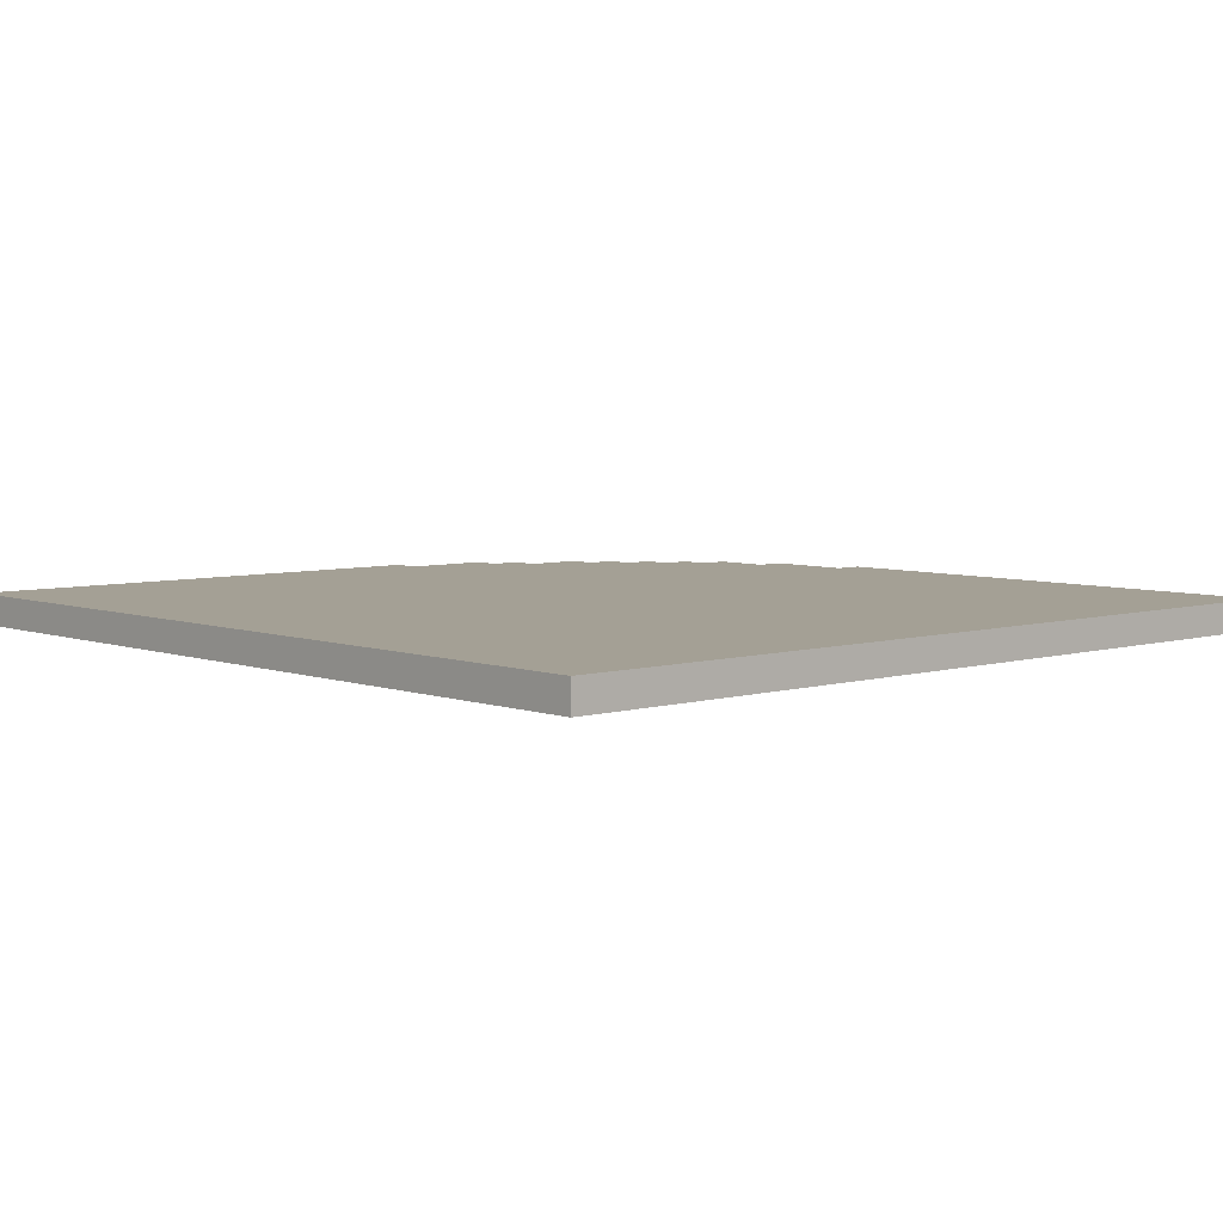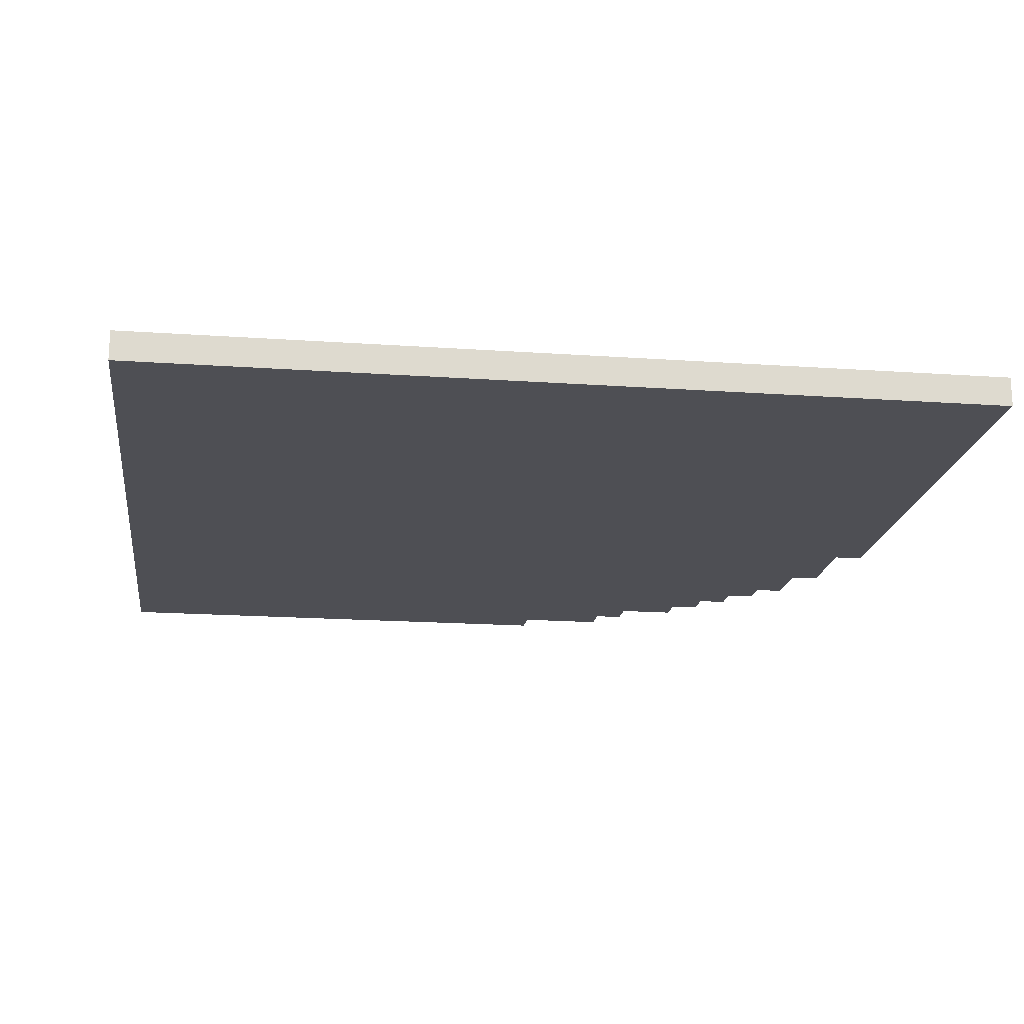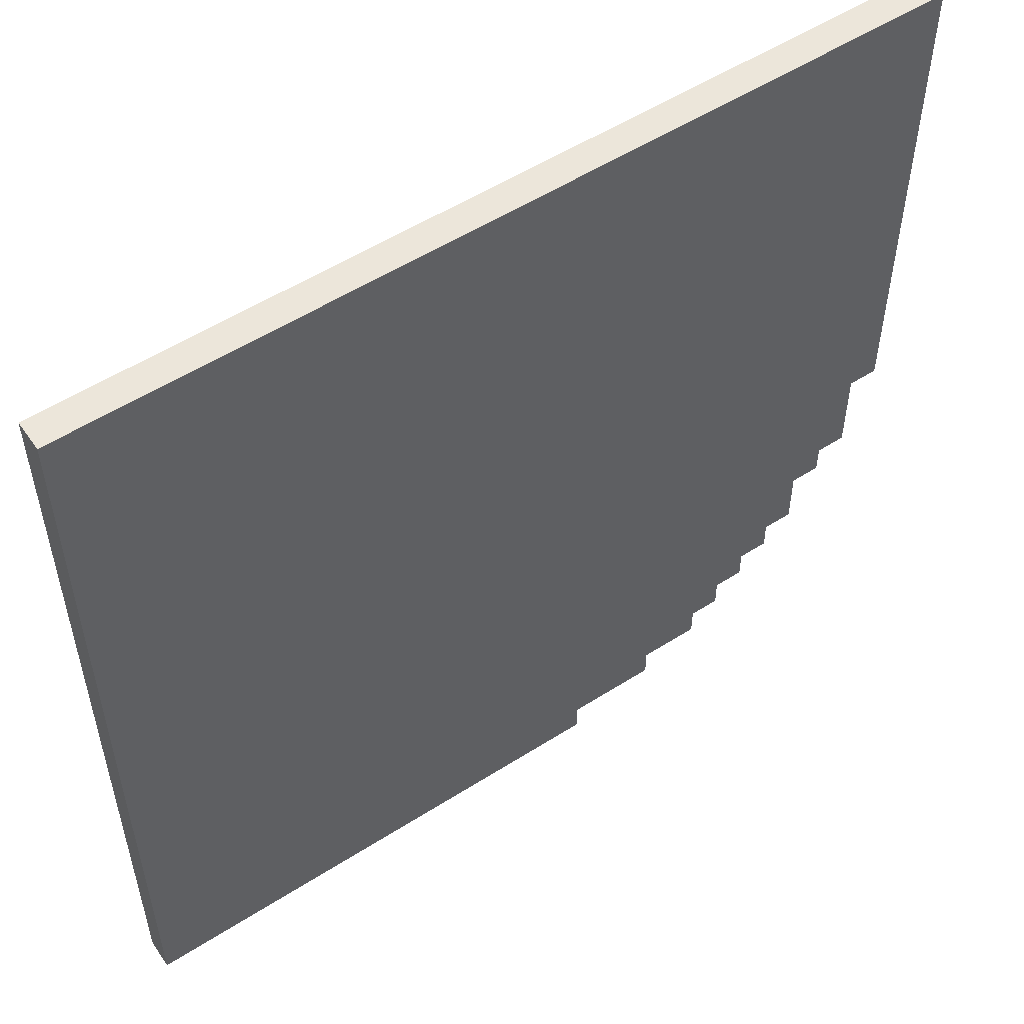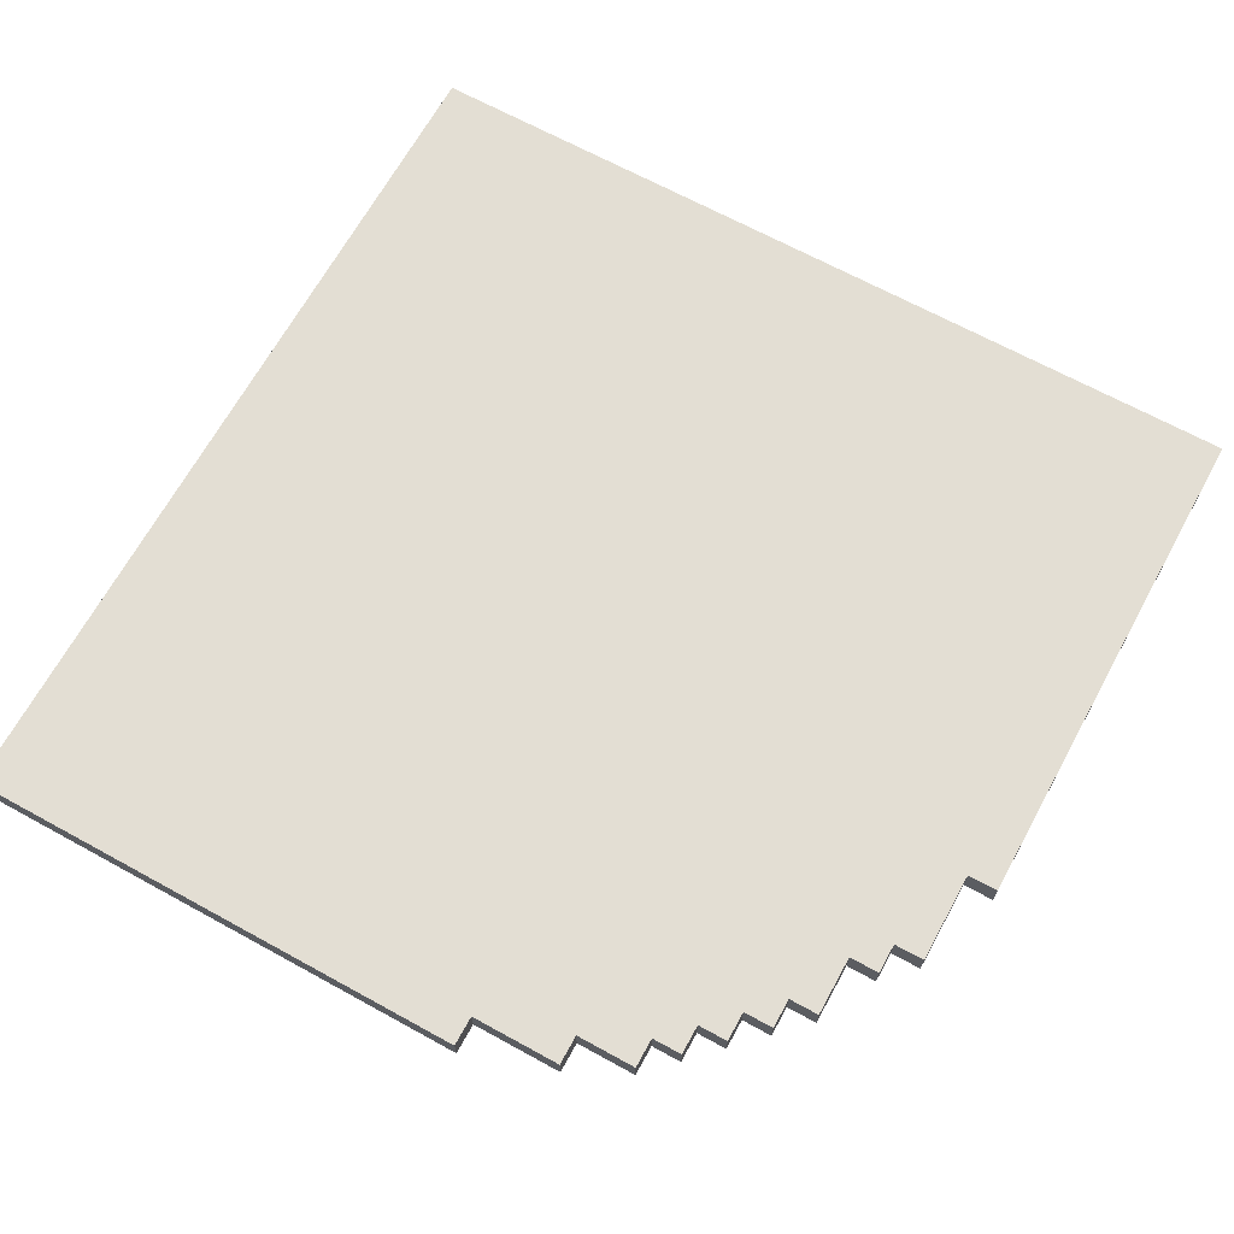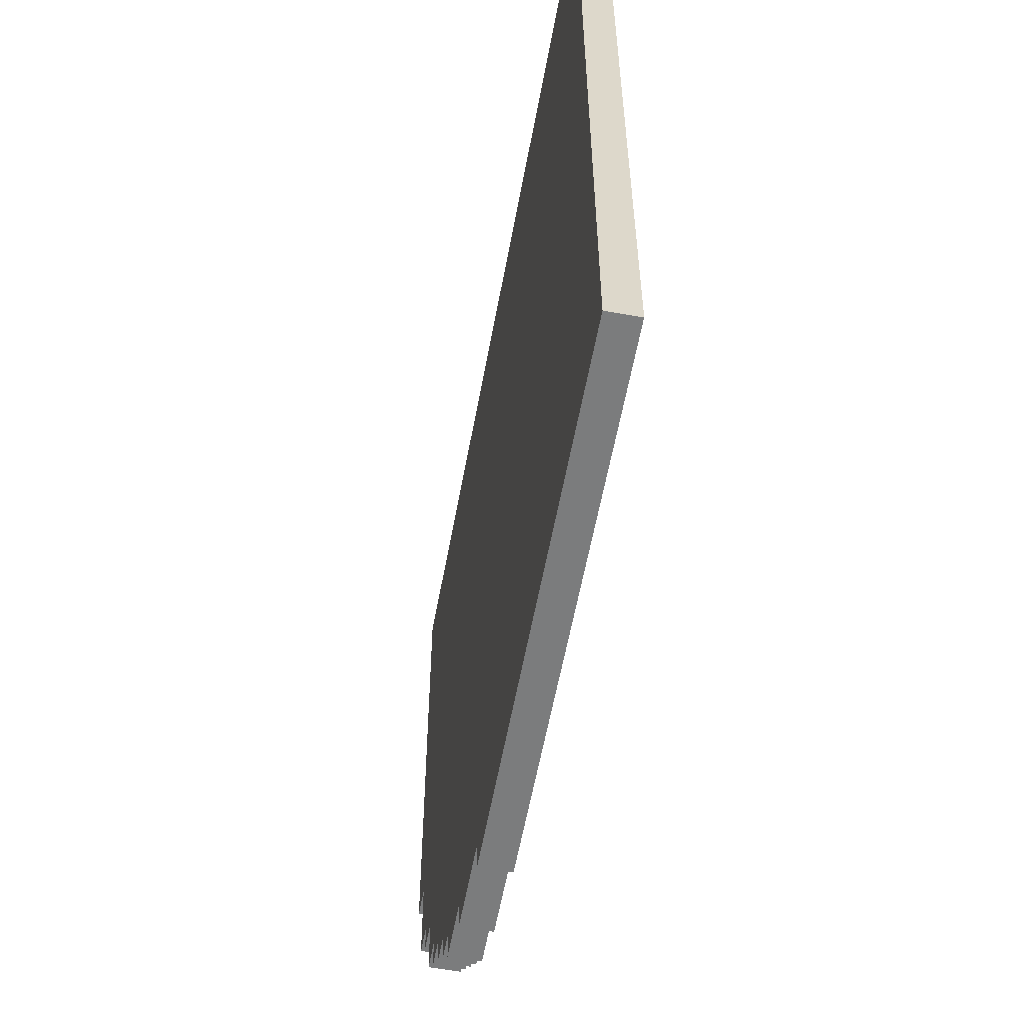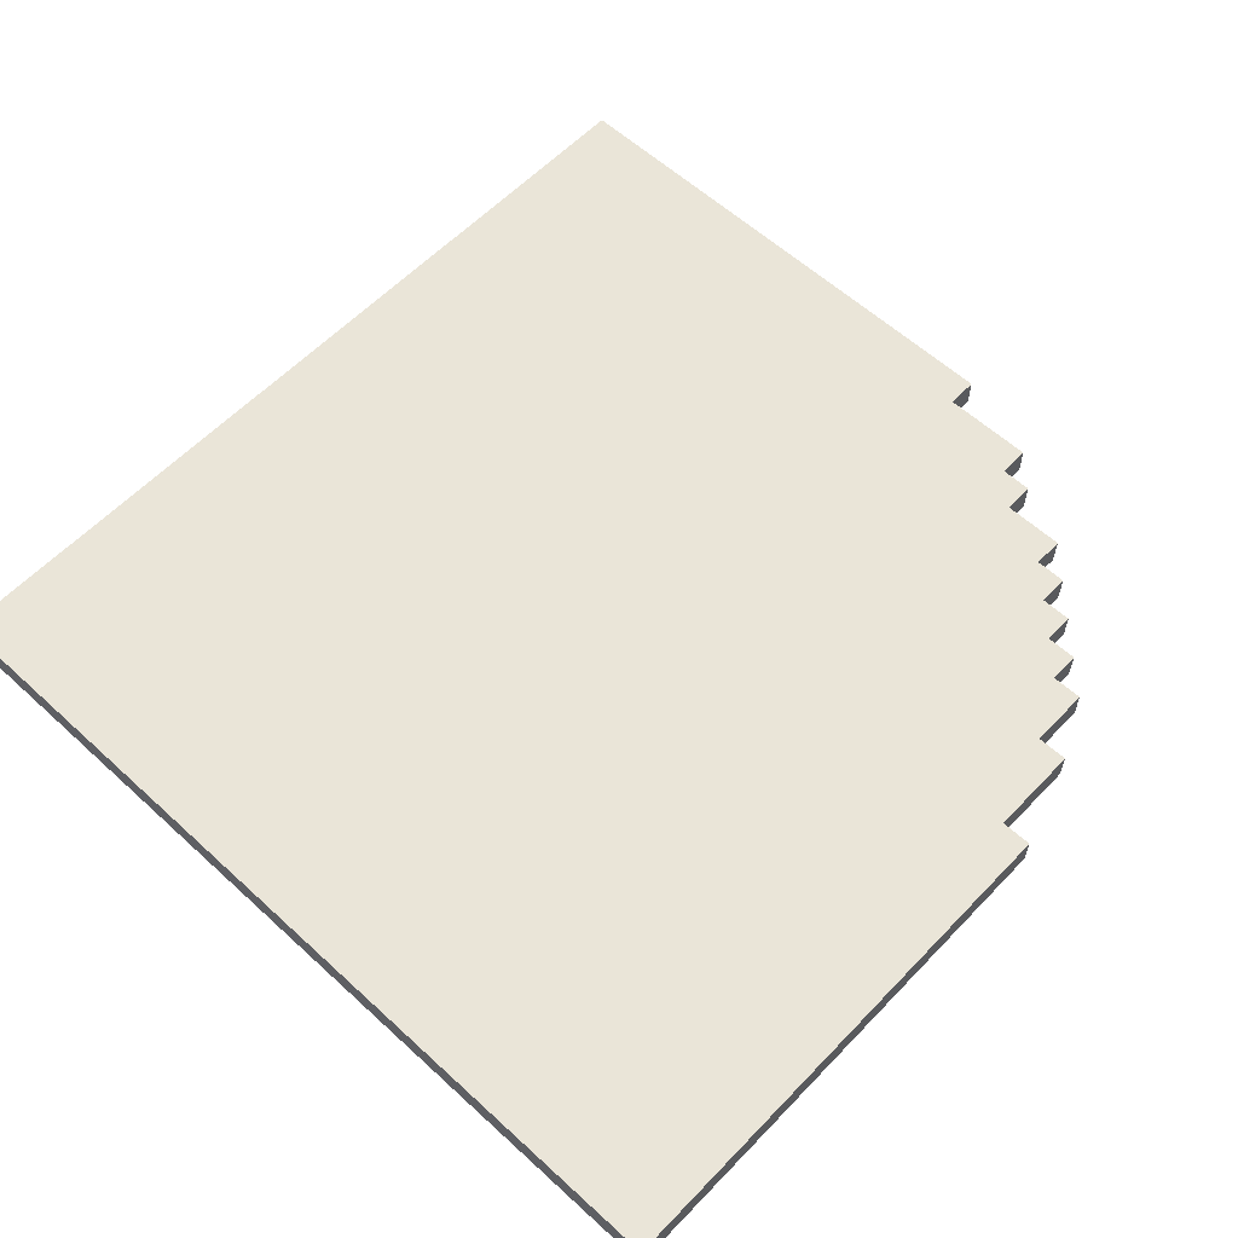
<metadata>
{"format":"obj","ext":"obj","renderer":"f3d","projection":"perspective","resolution":1024,"background":"white","views":[{"elev":5.7,"azim":47.7,"up":"+Y"},{"elev":-18.4,"azim":82.3,"up":"+Y"},{"elev":54.2,"azim":145.9,"up":"+Z"},{"elev":67.3,"azim":-151.2,"up":"+Y"},{"elev":-58.7,"azim":79.6,"up":"+Z"},{"elev":59.1,"azim":133.3,"up":"+Y"}]}
</metadata>
<code>
o
v -1.3 0 1.6
v -1.3 0 -0.1
v -1.3 0.1 1.6
v -1.3 0.1 -0.1
v -1.2 0 -0.1
v -1.2 0 -0.4
v -1.2 0.1 -0.1
v -1.2 0.1 -0.4
v -1.1 0 -0.4
v -1.1 0 -0.5
v -1.1 0.1 -0.4
v -1.1 0.1 -0.5
v -1 0 -0.5
v -1 0 -0.7
v -1 0.1 -0.5
v -1 0.1 -0.7
v -0.9 0 -0.7
v -0.9 0 -0.8
v -0.9 0.1 -0.7
v -0.9 0.1 -0.8
v -0.8 0 -0.8
v -0.8 0 -0.9
v -0.8 0.1 -0.8
v -0.8 0.1 -0.9
v -0.7 0 -0.9
v -0.7 0 -1
v -0.7 0.1 -0.9
v -0.7 0.1 -1
v -0.6 0 -1
v -0.6 0 -1.1
v -0.6 0.1 -1
v -0.6 0.1 -1.1
v -0.4 0 -1.1
v -0.4 0 -1.2
v -0.4 0.1 -1.1
v -0.4 0.1 -1.2
v -0.1 0 -1.2
v -0.1 0 -1.3
v -0.1 0.1 -1.2
v -0.1 0.1 -1.3
v 1.6 0 1.6
v 1.6 0 -1.1
v 1.6 0 -1.2
v 1.6 0 -1.3
v 1.6 0.1 1.6
v 1.6 0.1 -1.1
v 1.6 0.1 -1.2
v 1.6 0.1 -1.3
v -1.3 0 1.6
v -1.3 0.1 1.6
v -1.2 0 1.6
v -1.2 0.1 1.6
v -1.1 0 1.6
v -1.1 0.1 1.6
v 1.6 0 1.6
v 1.6 0.1 1.6
v -1.3 0 -0.1
v -1.3 0.1 -0.1
v -1.2 0 -0.1
v -1.2 0.1 -0.1
v -1.2 0 -0.4
v -1.2 0.1 -0.4
v -1.1 0 -0.4
v -1.1 0.1 -0.4
v -1.1 0 -0.5
v -1.1 0.1 -0.5
v -1 0 -0.5
v -1 0.1 -0.5
v -1 0 -0.7
v -1 0.1 -0.7
v -0.9 0 -0.7
v -0.9 0.1 -0.7
v -0.9 0 -0.8
v -0.9 0.1 -0.8
v -0.8 0 -0.8
v -0.8 0.1 -0.8
v -0.8 0 -0.9
v -0.8 0.1 -0.9
v -0.7 0 -0.9
v -0.7 0.1 -0.9
v -0.7 0 -1
v -0.7 0.1 -1
v -0.6 0 -1
v -0.6 0.1 -1
v -0.6 0 -1.1
v -0.6 0.1 -1.1
v -0.4 0 -1.1
v -0.4 0.1 -1.1
v -0.4 0 -1.2
v -0.4 0.1 -1.2
v -0.1 0 -1.2
v -0.1 0.1 -1.2
v -0.1 0 -1.3
v -0.1 0.1 -1.3
v 1.6 0 -1.3
v 1.6 0.1 -1.3
v -1.3 0 1.6
v -1.2 0 1.6
v -1.1 0 1.6
v 1.6 0 1.6
v -1.2 0 0
v -1.1 0 0
v -1 0 0
v -1.3 0 -0.1
v -1.2 0 -0.1
v -1.1 0 -0.3
v -1 0 -0.3
v -0.9 0 -0.3
v -1.2 0 -0.4
v -1.1 0 -0.4
v -1.1 0 -0.5
v -1 0 -0.5
v -0.9 0 -0.5
v -0.8 0 -0.5
v -0.9 0 -0.6
v -0.8 0 -0.6
v -0.7 0 -0.6
v -1 0 -0.7
v -0.9 0 -0.7
v -0.8 0 -0.7
v -0.7 0 -0.7
v -0.6 0 -0.7
v -0.9 0 -0.8
v -0.8 0 -0.8
v -0.7 0 -0.8
v -0.6 0 -0.8
v -0.5 0 -0.8
v -0.8 0 -0.9
v -0.7 0 -0.9
v -0.6 0 -0.9
v -0.5 0 -0.9
v -0.3 0 -0.9
v -0.7 0 -1
v -0.6 0 -1
v -0.5 0 -1
v -0.3 0 -1
v 0 0 -1
v -0.6 0 -1.1
v -0.4 0 -1.1
v -0.3 0 -1.1
v 0 0 -1.1
v 1.6 0 -1.1
v -0.4 0 -1.2
v -0.1 0 -1.2
v 0 0 -1.2
v 1.6 0 -1.2
v -0.1 0 -1.3
v 1.6 0 -1.3
v -1.3 0.1 1.6
v -1.2 0.1 1.6
v -1.1 0.1 1.6
v 1.6 0.1 1.6
v -1.2 0.1 0
v -1.1 0.1 0
v -1 0.1 0
v -1.3 0.1 -0.1
v -1.2 0.1 -0.1
v -1.1 0.1 -0.3
v -1 0.1 -0.3
v -0.9 0.1 -0.3
v -1.2 0.1 -0.4
v -1.1 0.1 -0.4
v -1.1 0.1 -0.5
v -1 0.1 -0.5
v -0.9 0.1 -0.5
v -0.8 0.1 -0.5
v -0.9 0.1 -0.6
v -0.8 0.1 -0.6
v -0.7 0.1 -0.6
v -1 0.1 -0.7
v -0.9 0.1 -0.7
v -0.8 0.1 -0.7
v -0.7 0.1 -0.7
v -0.6 0.1 -0.7
v -0.9 0.1 -0.8
v -0.8 0.1 -0.8
v -0.7 0.1 -0.8
v -0.6 0.1 -0.8
v -0.5 0.1 -0.8
v -0.8 0.1 -0.9
v -0.7 0.1 -0.9
v -0.6 0.1 -0.9
v -0.5 0.1 -0.9
v -0.3 0.1 -0.9
v -0.7 0.1 -1
v -0.6 0.1 -1
v -0.5 0.1 -1
v -0.3 0.1 -1
v 0 0.1 -1
v -0.6 0.1 -1.1
v -0.4 0.1 -1.1
v -0.3 0.1 -1.1
v 0 0.1 -1.1
v 1.6 0.1 -1.1
v -0.4 0.1 -1.2
v -0.1 0.1 -1.2
v 0 0.1 -1.2
v 1.6 0.1 -1.2
v -0.1 0.1 -1.3
v 1.6 0.1 -1.3
f 3 2 1
f 4 2 3
f 7 6 5
f 8 6 7
f 11 10 9
f 12 10 11
f 15 14 13
f 16 14 15
f 19 18 17
f 20 18 19
f 23 22 21
f 24 22 23
f 27 26 25
f 28 26 27
f 31 30 29
f 32 30 31
f 35 34 33
f 36 34 35
f 39 38 37
f 40 38 39
f 41 42 45
f 42 43 46
f 45 42 46
f 43 44 47
f 46 43 47
f 47 44 48
f 51 50 49
f 52 50 51
f 53 52 51
f 54 52 53
f 55 54 53
f 56 54 55
f 57 58 59
f 59 58 60
f 61 62 63
f 63 62 64
f 65 66 67
f 67 66 68
f 69 70 71
f 71 70 72
f 73 74 75
f 75 74 76
f 77 78 79
f 79 78 80
f 81 82 83
f 83 82 84
f 85 86 87
f 87 86 88
f 89 90 91
f 91 90 92
f 93 94 95
f 95 94 96
f 101 98 97
f 101 99 98
f 102 100 99
f 102 99 101
f 103 100 102
f 104 101 97
f 104 102 101
f 105 102 104
f 106 103 102
f 106 102 105
f 107 100 103
f 107 103 106
f 108 100 107
f 109 106 105
f 109 107 106
f 110 107 109
f 111 107 110
f 112 108 107
f 112 107 111
f 113 100 108
f 113 108 112
f 114 100 113
f 115 113 112
f 115 114 113
f 116 100 114
f 116 114 115
f 117 100 116
f 118 115 112
f 118 116 115
f 119 116 118
f 120 117 116
f 120 116 119
f 121 100 117
f 121 117 120
f 122 100 121
f 123 120 119
f 123 121 120
f 124 121 123
f 125 122 121
f 125 121 124
f 126 100 122
f 126 122 125
f 127 100 126
f 128 125 124
f 128 126 125
f 129 126 128
f 130 127 126
f 130 126 129
f 131 100 127
f 131 127 130
f 132 100 131
f 133 130 129
f 133 131 130
f 134 131 133
f 135 132 131
f 135 131 134
f 136 100 132
f 136 132 135
f 137 100 136
f 138 135 134
f 138 136 135
f 139 136 138
f 140 137 136
f 140 136 139
f 141 100 137
f 141 137 140
f 142 100 141
f 143 140 139
f 143 141 140
f 144 141 143
f 145 142 141
f 145 141 144
f 146 142 145
f 147 145 144
f 147 146 145
f 148 146 147
f 149 150 153
f 150 151 153
f 151 152 154
f 153 151 154
f 154 152 155
f 149 153 156
f 153 154 156
f 156 154 157
f 154 155 158
f 157 154 158
f 155 152 159
f 158 155 159
f 159 152 160
f 157 158 161
f 158 159 161
f 161 159 162
f 162 159 163
f 159 160 164
f 163 159 164
f 160 152 165
f 164 160 165
f 165 152 166
f 164 165 167
f 165 166 167
f 166 152 168
f 167 166 168
f 168 152 169
f 164 167 170
f 167 168 170
f 170 168 171
f 168 169 172
f 171 168 172
f 169 152 173
f 172 169 173
f 173 152 174
f 171 172 175
f 172 173 175
f 175 173 176
f 173 174 177
f 176 173 177
f 174 152 178
f 177 174 178
f 178 152 179
f 176 177 180
f 177 178 180
f 180 178 181
f 178 179 182
f 181 178 182
f 179 152 183
f 182 179 183
f 183 152 184
f 181 182 185
f 182 183 185
f 185 183 186
f 183 184 187
f 186 183 187
f 184 152 188
f 187 184 188
f 188 152 189
f 186 187 190
f 187 188 190
f 190 188 191
f 188 189 192
f 191 188 192
f 189 152 193
f 192 189 193
f 193 152 194
f 191 192 195
f 192 193 195
f 195 193 196
f 193 194 197
f 196 193 197
f 197 194 198
f 196 197 199
f 197 198 199
f 199 198 200

</code>
